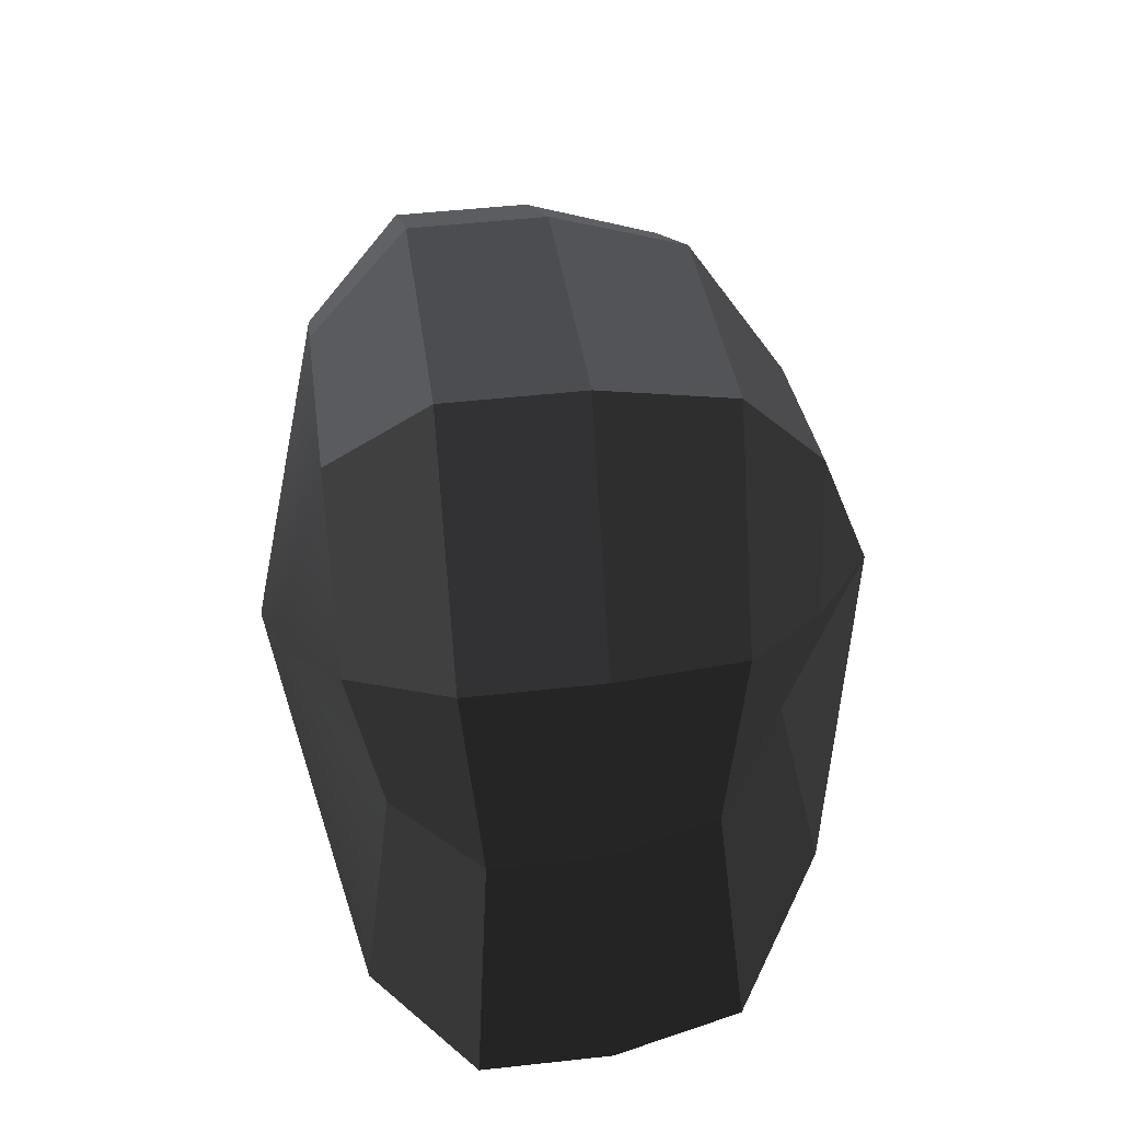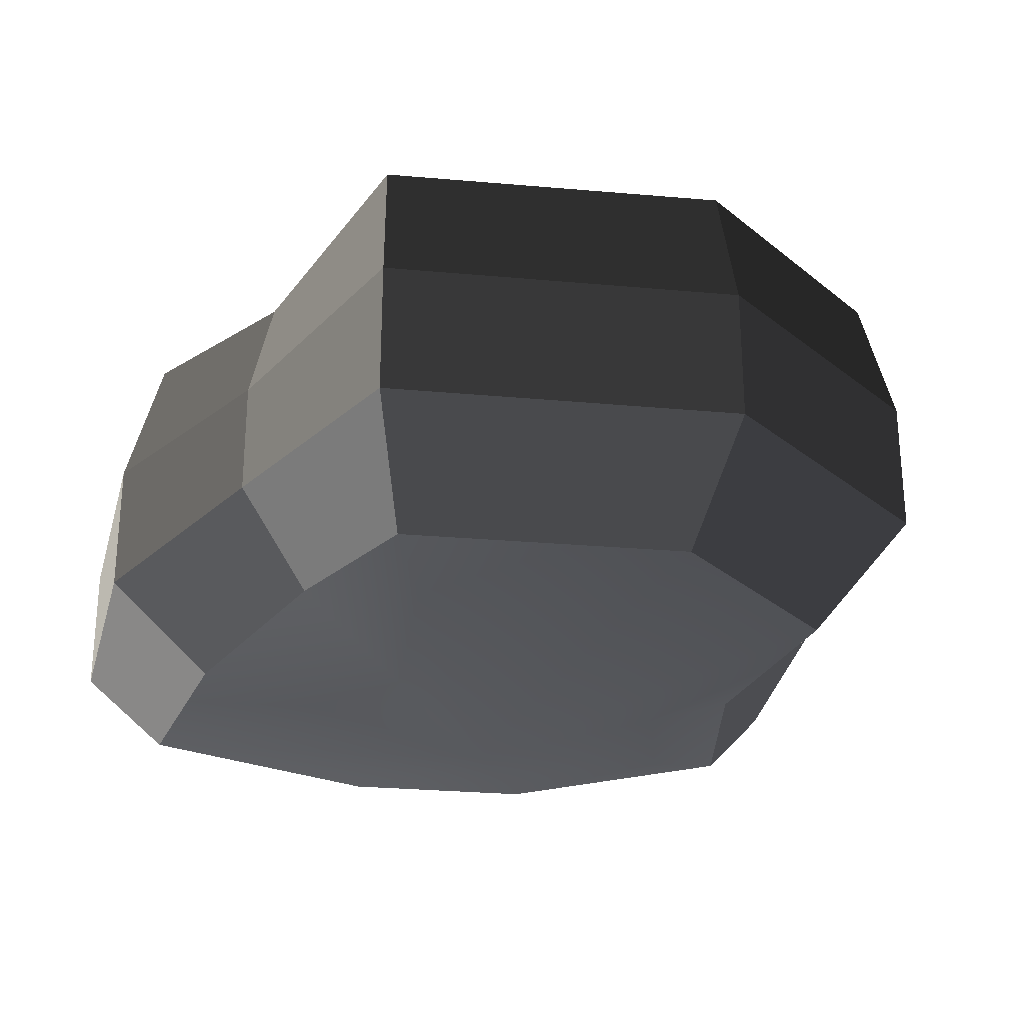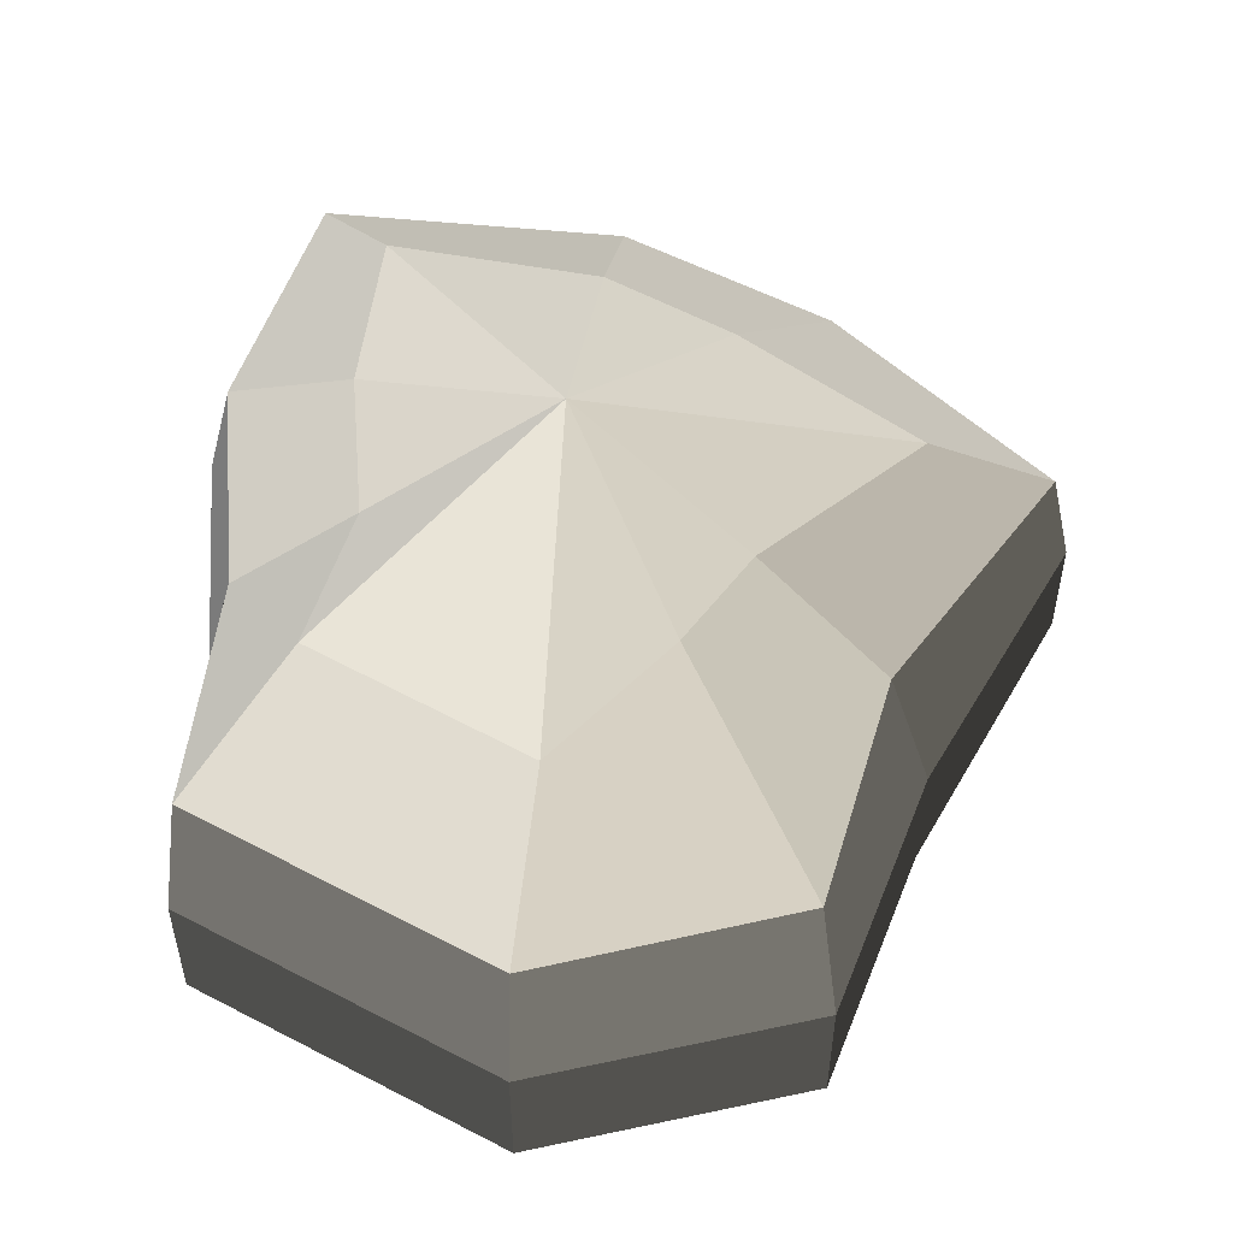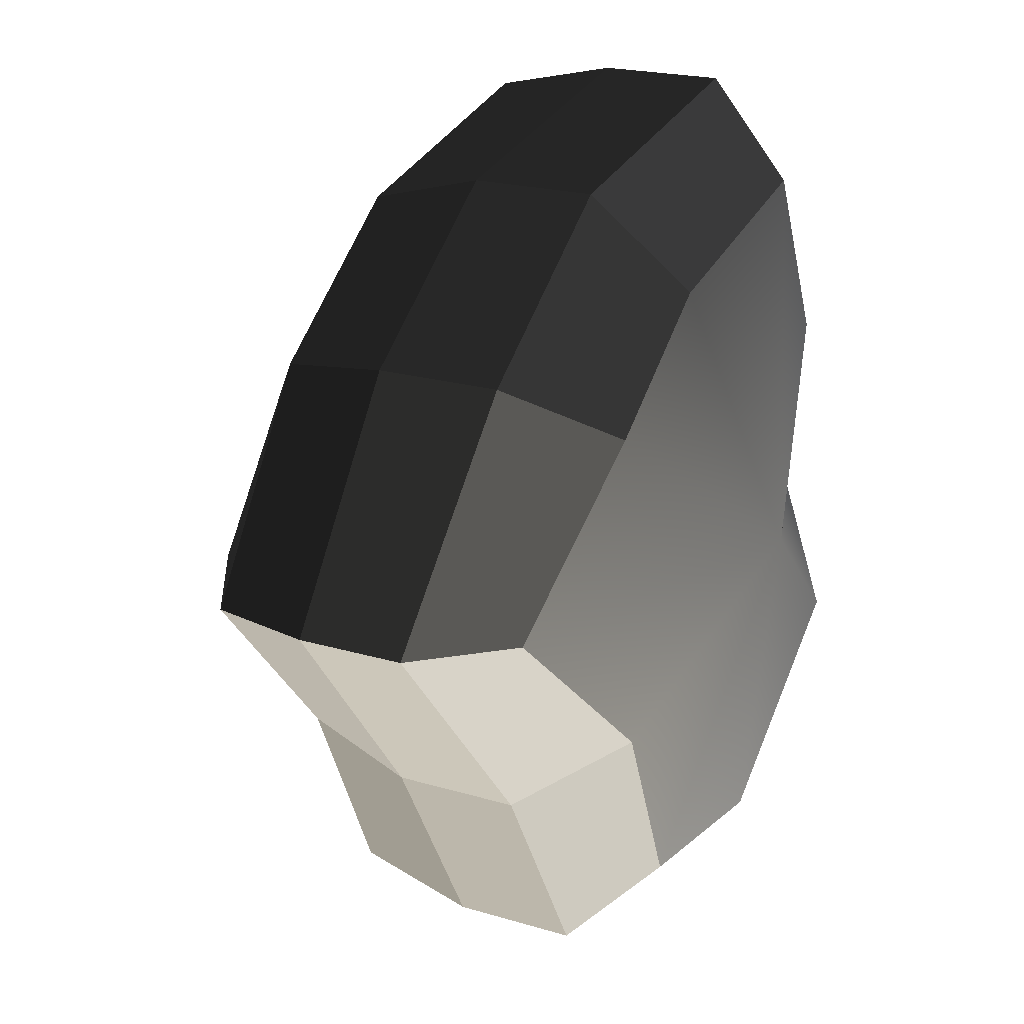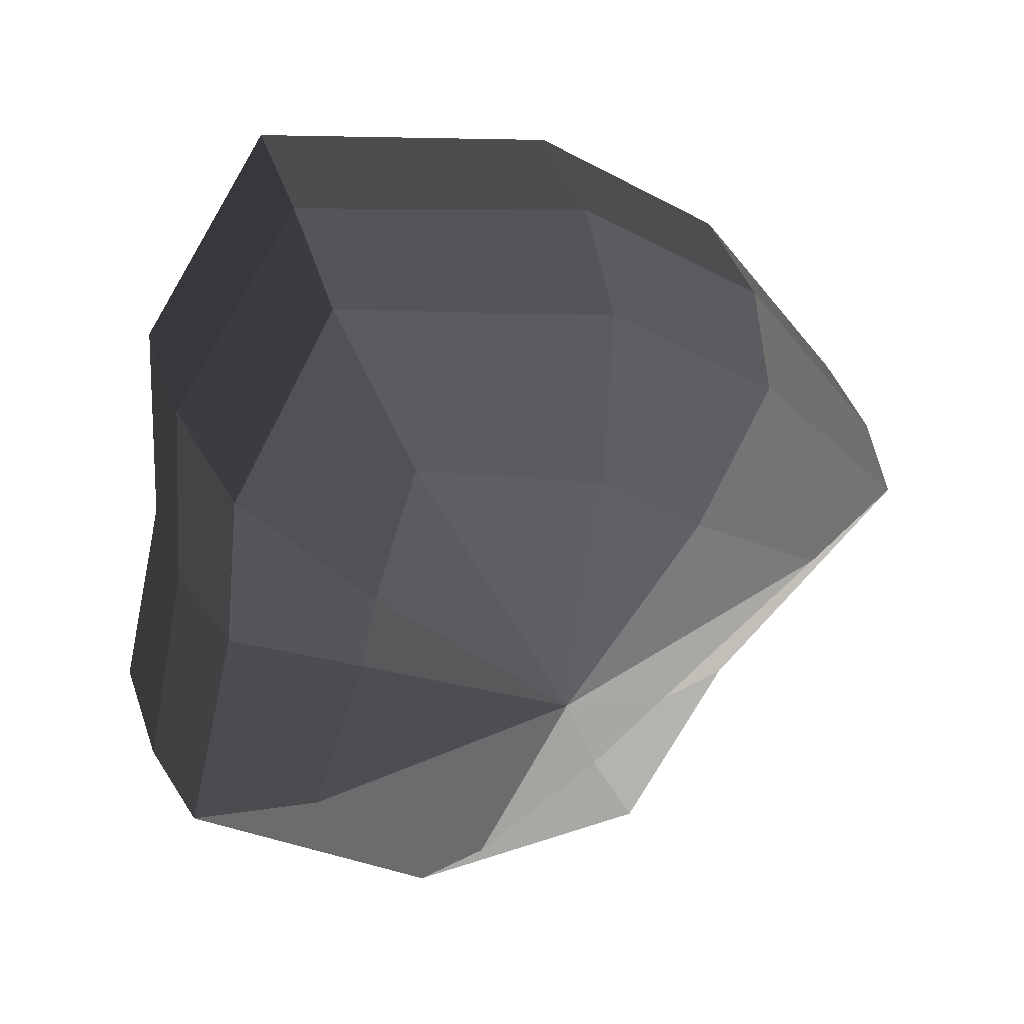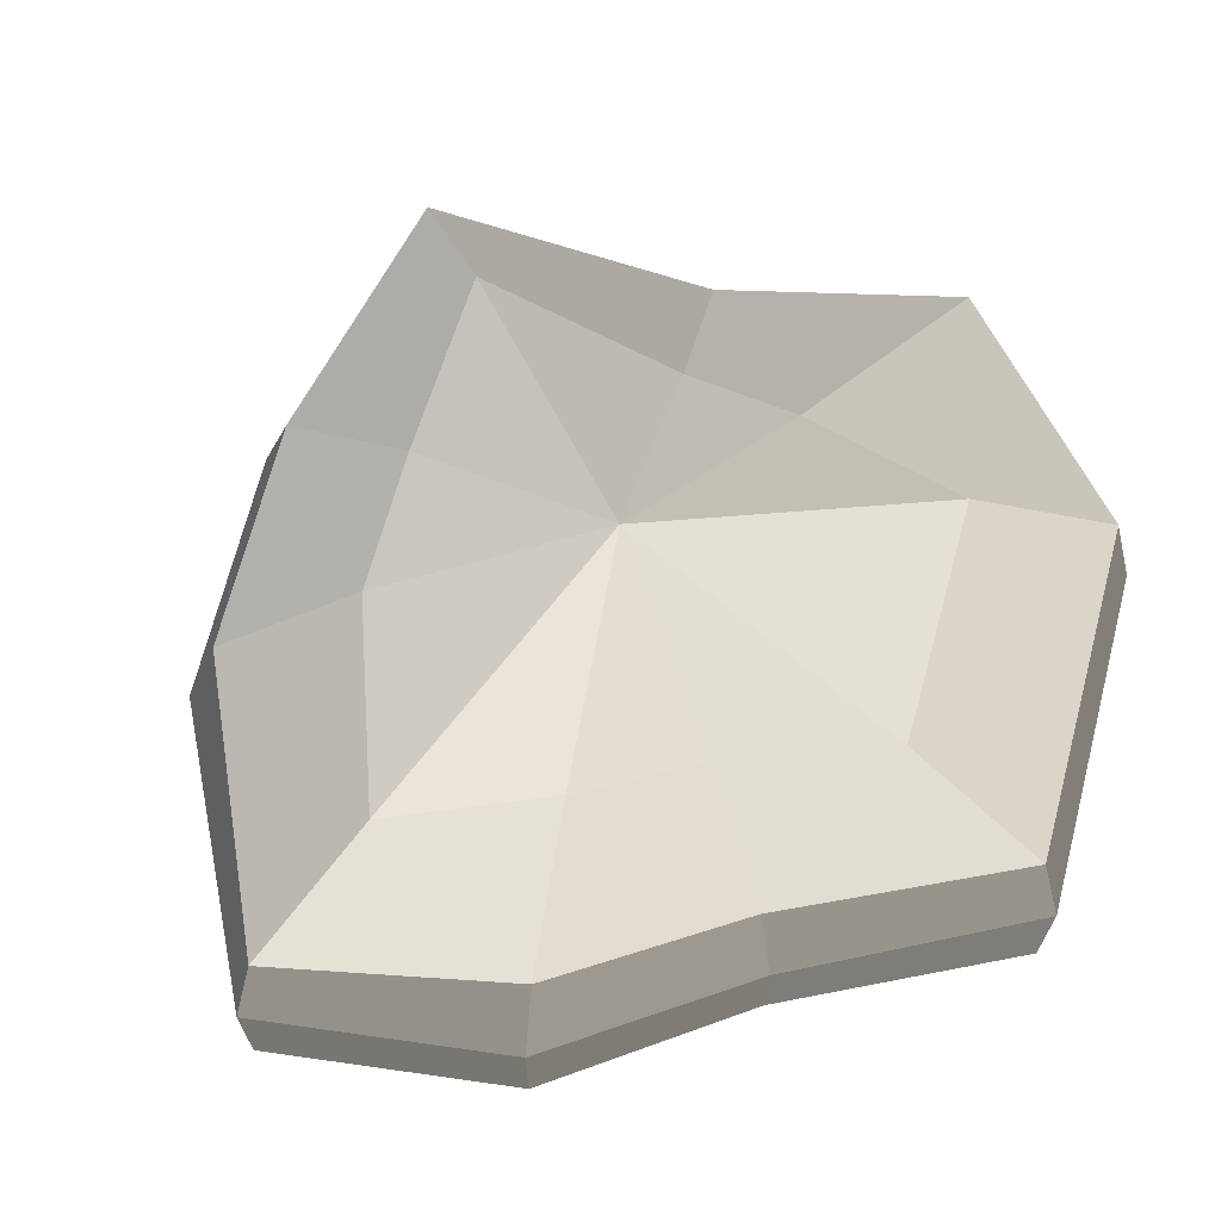
<metadata>
{"format":"obj","ext":"obj","renderer":"f3d","projection":"perspective","resolution":1024,"background":"white","views":[{"elev":48.3,"azim":82.9,"up":"+Z"},{"elev":-28.6,"azim":134.1,"up":"+Y"},{"elev":53.6,"azim":171.1,"up":"+Y"},{"elev":20.5,"azim":-61.3,"up":"+Z"},{"elev":42.5,"azim":161.8,"up":"+Z"},{"elev":68.7,"azim":66.3,"up":"+Y"}]}
</metadata>
<code>
v 0.01455 -0.02578 -0.04036
v 0.004627 -0.03398 0.001088
v 0.03879 -0.02578 -0.02106
v -0.00966 -0.02578 -0.03818
v -0.01825 -0.02578 -0.01778
v -0.03822 -0.02223 0.001088
v -0.02135 -0.02578 0.01996
v -0.005294 -0.02578 0.03271
v 0.0211 -0.02578 0.04035
v 0.0306 -0.02578 0.01996
v 0.03219 -0.02223 0.001088
v 0.03879 -0.02578 -0.02106
v 0.04797 -0.01489 -0.02773
v 0.01806 -0.01489 -0.05116
v 0.01455 -0.02578 -0.04036
v 0.01455 -0.02578 -0.04036
v 0.01806 -0.01489 -0.05116
v -0.01317 -0.01489 -0.04897
v -0.00966 -0.02578 -0.03818
v -0.00966 -0.02578 -0.03818
v -0.01317 -0.01489 -0.04897
v -0.02743 -0.01489 -0.02446
v -0.01825 -0.02578 -0.01778
v -0.01825 -0.02578 -0.01778
v -0.02743 -0.01489 -0.02446
v -0.04796 -0.01289 0.001088
v -0.03822 -0.02223 0.001088
v -0.03822 -0.02223 0.001088
v -0.04796 -0.01289 0.001088
v -0.03053 -0.01489 0.02663
v -0.02135 -0.02578 0.01996
v -0.02135 -0.02578 0.01996
v -0.03053 -0.01489 0.02663
v -0.008801 -0.01489 0.04351
v -0.005294 -0.02578 0.03271
v -0.005294 -0.02578 0.03271
v -0.008801 -0.01489 0.04351
v 0.02461 -0.01489 0.05115
v 0.0211 -0.02578 0.04035
v 0.0211 -0.02578 0.04035
v 0.02461 -0.01489 0.05115
v 0.03979 -0.01489 0.02663
v 0.0306 -0.02578 0.01996
v 0.0306 -0.02578 0.01996
v 0.03979 -0.01489 0.02663
v 0.04194 -0.01289 0.001087
v 0.03219 -0.02223 0.001088
v 0.03219 -0.02223 0.001088
v 0.04194 -0.01289 0.001087
v 0.04797 -0.01489 -0.02773
v 0.03879 -0.02578 -0.02106
v 0.04797 -0.01489 -0.02773
v 0.04797 -0.0001483 -0.02773
v 0.01806 -0.0001483 -0.05116
v 0.01806 -0.01489 -0.05116
v 0.01806 -0.01489 -0.05116
v 0.01806 -0.0001483 -0.05116
v -0.01317 -0.0001484 -0.04897
v -0.01317 -0.01489 -0.04897
v -0.01317 -0.01489 -0.04897
v -0.01317 -0.0001484 -0.04897
v -0.02743 -0.0001483 -0.02446
v -0.02743 -0.01489 -0.02446
v -0.02743 -0.01489 -0.02446
v -0.02743 -0.0001483 -0.02446
v -0.04796 -0.0002294 0.001088
v -0.04796 -0.01289 0.001088
v -0.04796 -0.01289 0.001088
v -0.04796 -0.0002294 0.001088
v -0.03053 -0.0001484 0.02663
v -0.03053 -0.01489 0.02663
v -0.03053 -0.01489 0.02663
v -0.03053 -0.0001484 0.02663
v -0.008801 -0.0001484 0.04351
v -0.008801 -0.01489 0.04351
v -0.008801 -0.01489 0.04351
v -0.008801 -0.0001484 0.04351
v 0.0246 -0.0001483 0.05115
v 0.02461 -0.01489 0.05115
v 0.02461 -0.01489 0.05115
v 0.0246 -0.0001483 0.05115
v 0.03978 -0.0001484 0.02663
v 0.03979 -0.01489 0.02663
v 0.03979 -0.01489 0.02663
v 0.03978 -0.0001484 0.02663
v 0.04194 -0.0002295 0.001087
v 0.04194 -0.01289 0.001087
v 0.04194 -0.01289 0.001087
v 0.04194 -0.0002295 0.001087
v 0.04797 -0.0001483 -0.02773
v 0.04797 -0.01489 -0.02773
v 0.04797 -0.0001483 -0.02773
v 0.04569 0.01428 -0.0254
v 0.01715 0.01428 -0.048
v 0.01806 -0.0001483 -0.05116
v 0.01806 -0.0001483 -0.05116
v 0.01715 0.01428 -0.048
v -0.01182 0.01428 -0.0456
v -0.01317 -0.0001484 -0.04897
v -0.01317 -0.0001484 -0.04897
v -0.01182 0.01428 -0.0456
v -0.02321 0.01428 -0.02181
v -0.02743 -0.0001483 -0.02446
v -0.02743 -0.0001483 -0.02446
v -0.02321 0.01428 -0.02181
v -0.0453 0.01197 0.001193
v -0.04796 -0.0002294 0.001088
v -0.04796 -0.0002294 0.001088
v -0.0453 0.01197 0.001193
v -0.02661 0.01428 0.0242
v -0.03053 -0.0001484 0.02663
v -0.03053 -0.0001484 0.02663
v -0.02661 0.01428 0.0242
v -0.007038 0.01428 0.03961
v -0.008801 -0.0001484 0.04351
v -0.008801 -0.0001484 0.04351
v -0.007038 0.01428 0.03961
v 0.02433 0.01428 0.04799
v 0.0246 -0.0001483 0.05115
v 0.0246 -0.0001483 0.05115
v 0.02433 0.01428 0.04799
v 0.03672 0.01428 0.0242
v 0.03978 -0.0001484 0.02663
v 0.03978 -0.0001484 0.02663
v 0.03672 0.01428 0.0242
v 0.03866 0.01197 0.001193
v 0.04194 -0.0002295 0.001087
v 0.04194 -0.0002295 0.001087
v 0.03866 0.01197 0.001193
v 0.04569 0.01428 -0.0254
v 0.04797 -0.0001483 -0.02773
v 0.04569 0.01428 -0.0254
v 0.03226 0.02437 -0.01615
v 0.01204 0.02437 -0.03257
v 0.01715 0.01428 -0.048
v 0.01715 0.01428 -0.048
v 0.01204 0.02437 -0.03257
v -0.002588 0.02437 -0.0214
v -0.01182 0.01428 -0.0456
v -0.01182 0.01428 -0.0456
v -0.002588 0.02437 -0.0214
v -0.01125 0.02437 -0.0128
v -0.02321 0.01428 -0.02181
v -0.02321 0.01428 -0.02181
v -0.01125 0.02437 -0.0128
v -0.03124 0.02075 0.001113
v -0.0453 0.01197 0.001193
v -0.0453 0.01197 0.001193
v -0.03124 0.02075 0.001113
v -0.01442 0.02437 0.01503
v -0.02661 0.01428 0.0242
v -0.02661 0.01428 0.0242
v -0.01442 0.02437 0.01503
v -0.002588 0.02437 0.02474
v -0.007038 0.01428 0.03961
v -0.007038 0.01428 0.03961
v -0.002588 0.02437 0.02474
v 0.01875 0.02437 0.03256
v 0.02433 0.01428 0.04799
v 0.02433 0.01428 0.04799
v 0.01875 0.02437 0.03256
v 0.02388 0.02437 0.01503
v 0.03672 0.01428 0.0242
v 0.03672 0.01428 0.0242
v 0.02388 0.02437 0.01503
v 0.02505 0.02075 0.001114
v 0.03866 0.01197 0.001193
v 0.03866 0.01197 0.001193
v 0.02505 0.02075 0.001114
v 0.03226 0.02437 -0.01615
v 0.04569 0.01428 -0.0254
v 0.03226 0.02437 -0.01615
v 0.004628 0.03398 0.001088
v 0.01204 0.02437 -0.03257
v 0.01204 0.02437 -0.03257
v 0.004628 0.03398 0.001088
v -0.002588 0.02437 -0.0214
v -0.002588 0.02437 -0.0214
v 0.004628 0.03398 0.001088
v -0.01125 0.02437 -0.0128
v -0.01125 0.02437 -0.0128
v 0.004628 0.03398 0.001088
v -0.03124 0.02075 0.001113
v -0.03124 0.02075 0.001113
v 0.004628 0.03398 0.001088
v -0.01442 0.02437 0.01503
v -0.01442 0.02437 0.01503
v 0.004628 0.03398 0.001088
v -0.002588 0.02437 0.02474
v -0.002588 0.02437 0.02474
v 0.004628 0.03398 0.001088
v 0.01875 0.02437 0.03256
v 0.01875 0.02437 0.03256
v 0.004628 0.03398 0.001088
v 0.02388 0.02437 0.01503
v 0.02388 0.02437 0.01503
v 0.004628 0.03398 0.001088
v 0.02505 0.02075 0.001114
v 0.02505 0.02075 0.001114
v 0.004628 0.03398 0.001088
v 0.03226 0.02437 -0.01615
g Foliage8_24_4295_156
f 1 3 2
f 4 1 2
f 5 4 2
f 6 5 2
f 7 6 2
f 8 7 2
f 9 8 2
f 10 9 2
f 11 10 2
f 3 11 2
f 12 14 13
f 12 15 14
f 16 18 17
f 16 19 18
f 20 22 21
f 20 23 22
f 24 26 25
f 24 27 26
f 28 30 29
f 28 31 30
f 32 34 33
f 32 35 34
f 36 38 37
f 36 39 38
f 40 42 41
f 40 43 42
f 44 46 45
f 44 47 46
f 48 50 49
f 48 51 50
f 52 54 53
f 52 55 54
f 56 58 57
f 56 59 58
f 60 62 61
f 60 63 62
f 64 66 65
f 64 67 66
f 68 70 69
f 68 71 70
f 72 74 73
f 72 75 74
f 76 78 77
f 76 79 78
f 80 82 81
f 80 83 82
f 84 86 85
f 84 87 86
f 88 90 89
f 88 91 90
f 92 94 93
f 92 95 94
f 96 98 97
f 96 99 98
f 100 102 101
f 100 103 102
f 104 106 105
f 104 107 106
f 108 110 109
f 108 111 110
f 112 114 113
f 112 115 114
f 116 118 117
f 116 119 118
f 120 122 121
f 120 123 122
f 124 126 125
f 124 127 126
f 128 130 129
f 128 131 130
f 132 134 133
f 132 135 134
f 136 138 137
f 136 139 138
f 140 142 141
f 140 143 142
f 144 146 145
f 144 147 146
f 148 150 149
f 148 151 150
f 152 154 153
f 152 155 154
f 156 158 157
f 156 159 158
f 160 162 161
f 160 163 162
f 164 166 165
f 164 167 166
f 168 170 169
f 168 171 170
f 172 174 173
f 175 177 176
f 178 180 179
f 181 183 182
f 184 186 185
f 187 189 188
f 190 192 191
f 193 195 194
f 196 198 197
f 199 201 200

</code>
